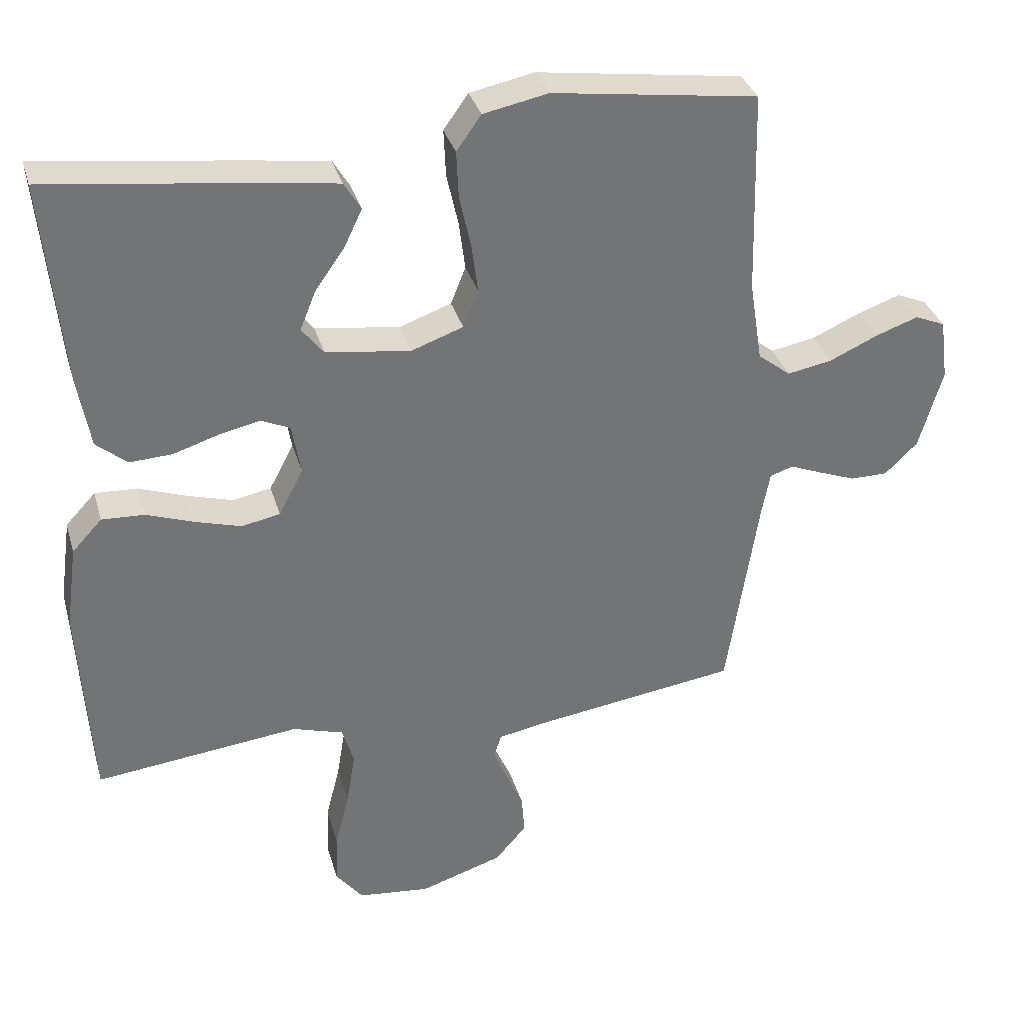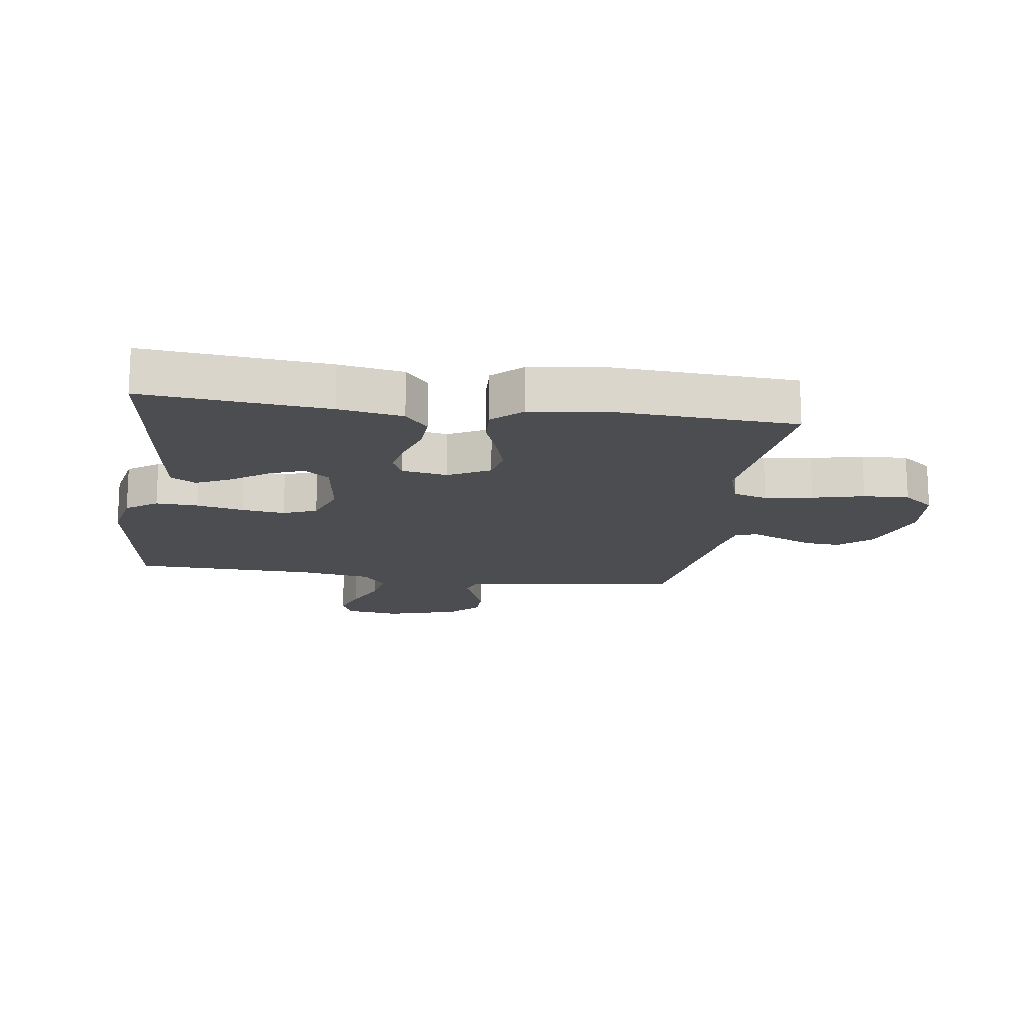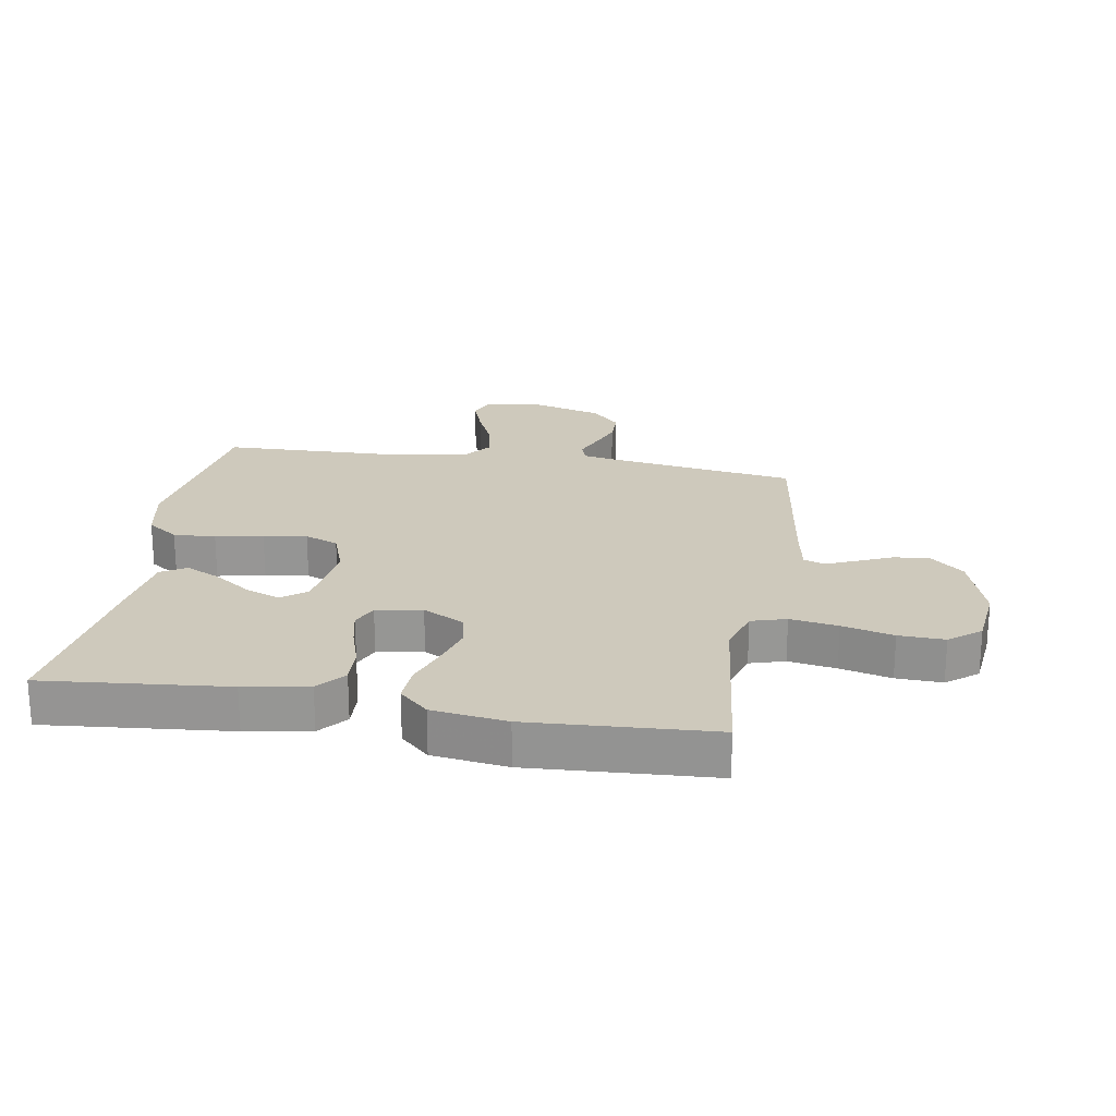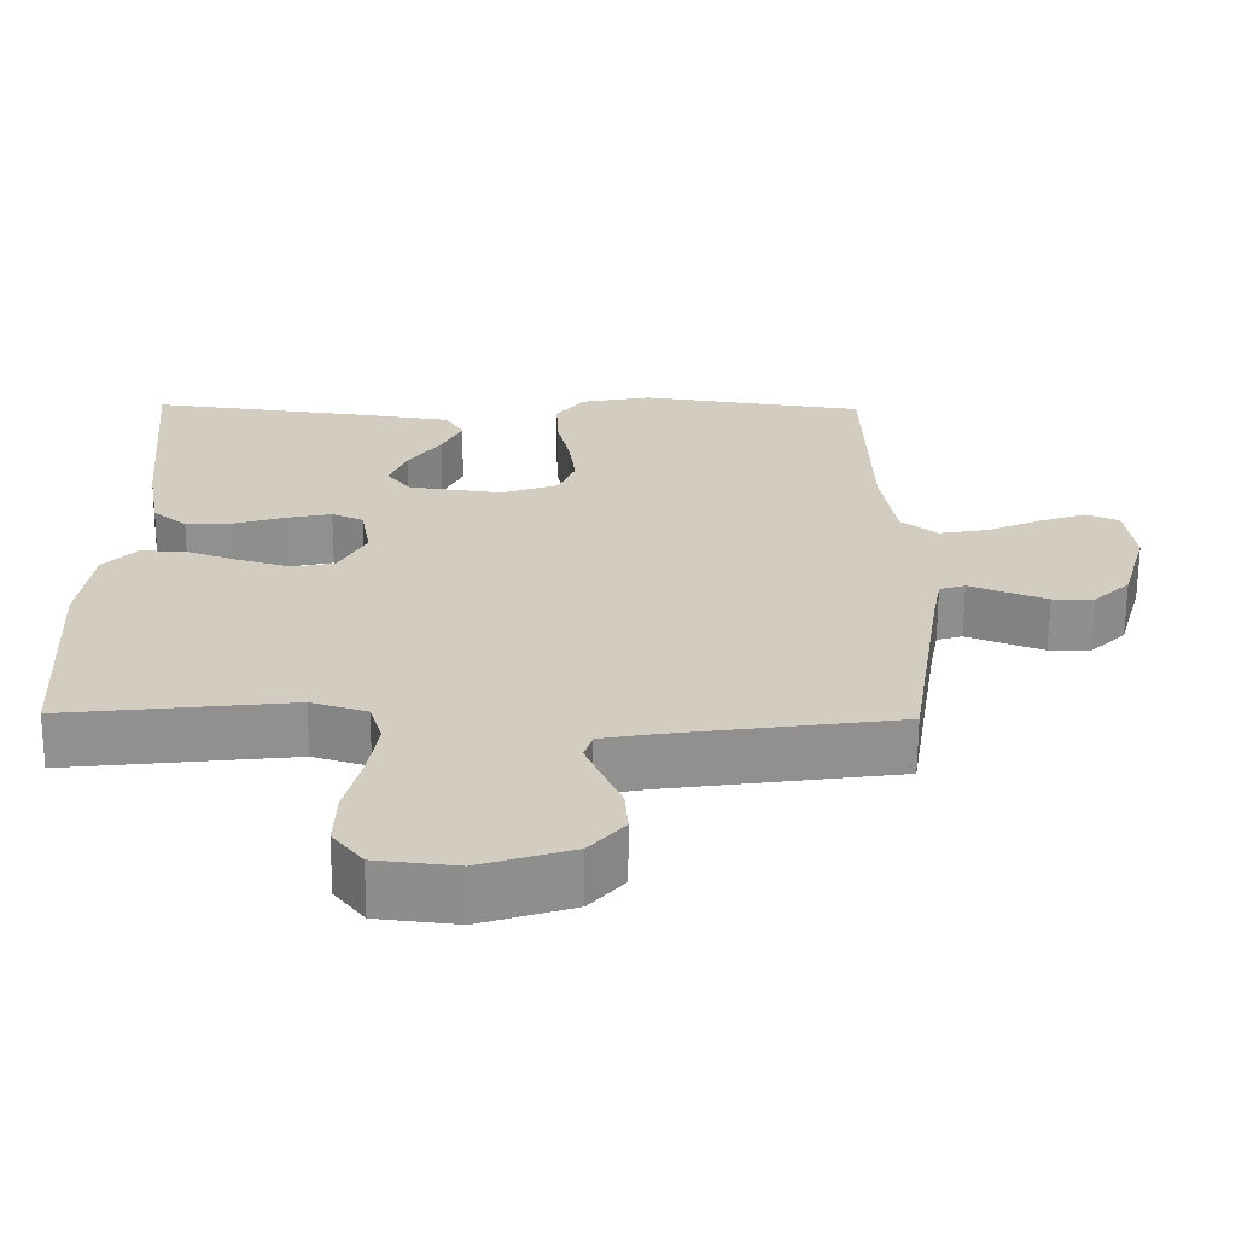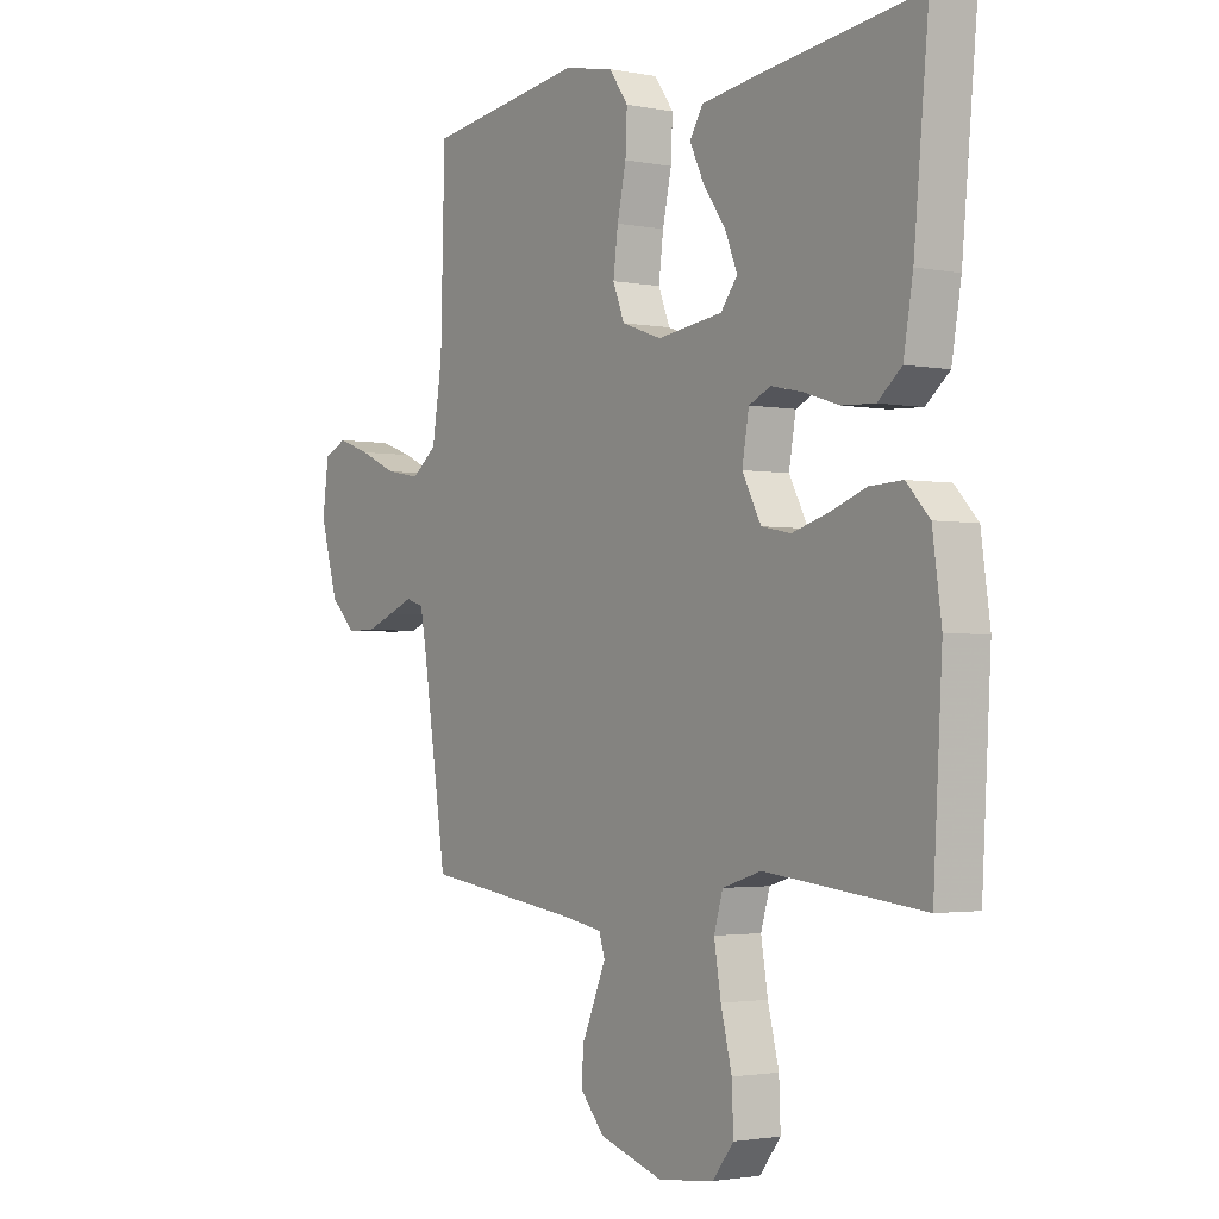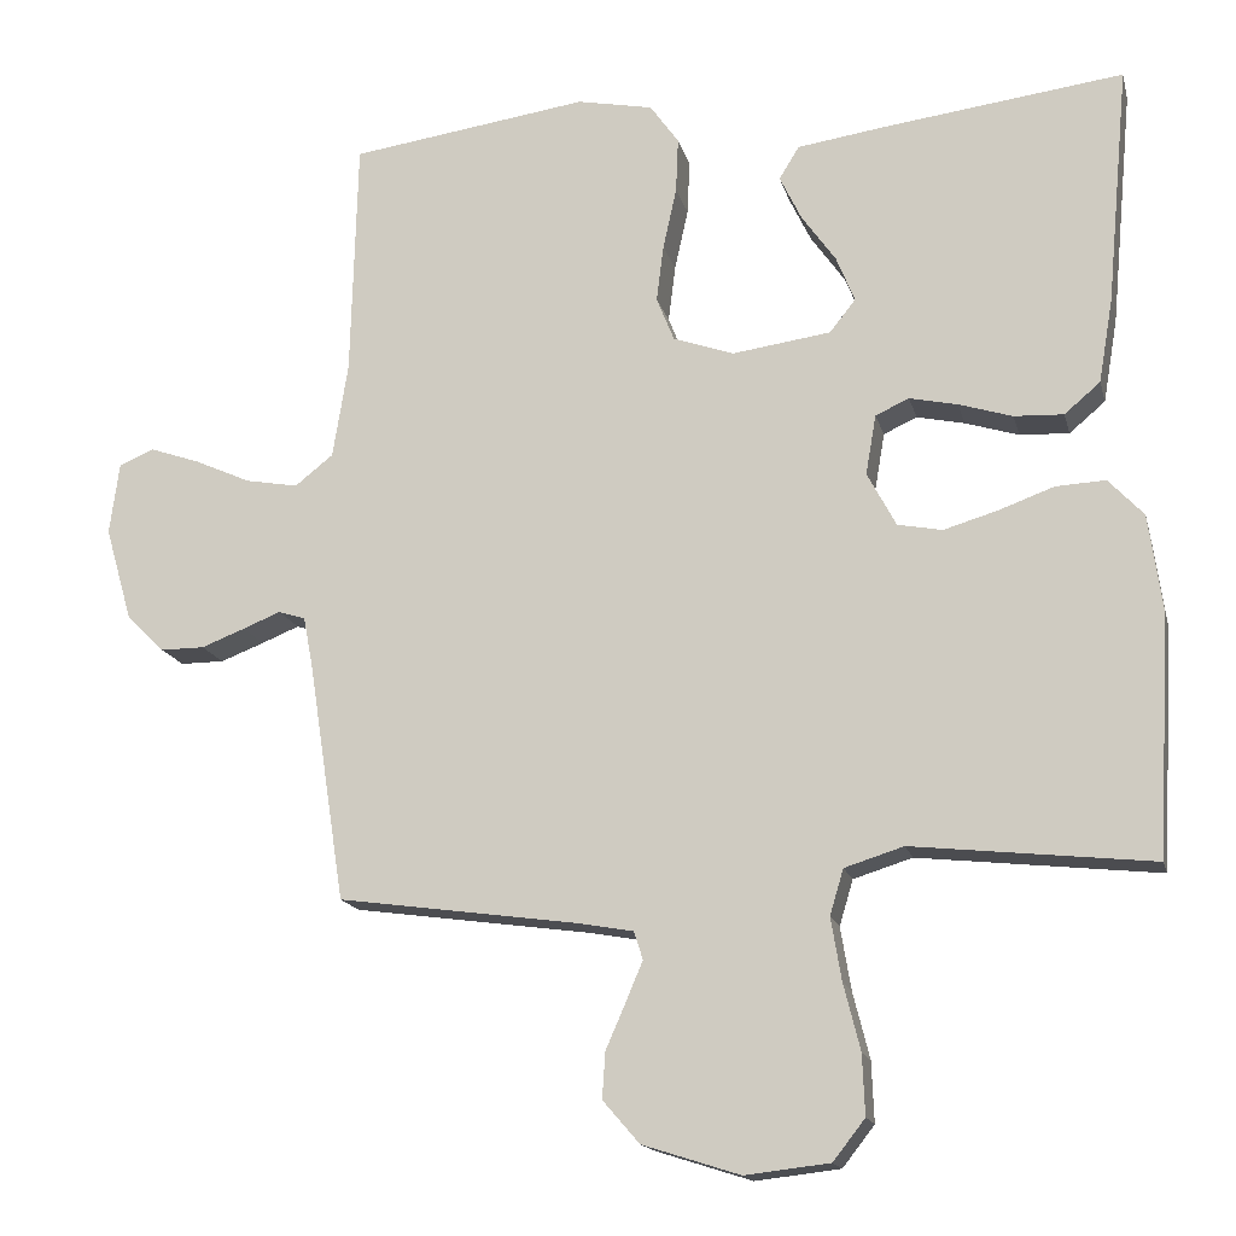
<metadata>
{"format":"obj","ext":"obj","renderer":"f3d","projection":"perspective","resolution":1024,"background":"white","views":[{"elev":34.1,"azim":164.4,"up":"+Z"},{"elev":-16.0,"azim":81.9,"up":"+Y"},{"elev":22.3,"azim":99.4,"up":"+Y"},{"elev":-65.4,"azim":179.6,"up":"+Z"},{"elev":-2.2,"azim":55.1,"up":"+Z"},{"elev":-16.1,"azim":13.5,"up":"+Z"}]}
</metadata>
<code>
v 0.5 0.07 -0.5
v 0.2 0.07 -0.467
v 0.126 0.07 -0.49
v 0.109 0.07 -0.547
v 0.122 0.07 -0.625
v 0.143 0.07 -0.709
v 0.146 0.07 -0.784
v 0.106 0.07 -0.835
v 0 0.07 -0.847
v -0.122 0.07 -0.808
v -0.168 0.07 -0.755
v -0.164 0.07 -0.697
v -0.139 0.07 -0.64
v -0.118 0.07 -0.59
v -0.129 0.07 -0.555
v -0.2 0.07 -0.542
v -0.5 0.07 -0.5
v -0.546 0.07 -0.2
v -0.558 0.07 -0.136
v -0.592 0.07 -0.125
v -0.639 0.07 -0.144
v -0.694 0.07 -0.165
v -0.749 0.07 -0.165
v -0.797 0.07 -0.118
v -0.831 0.07 0
v -0.819 0.07 0.09
v -0.775 0.07 0.109
v -0.712 0.07 0.087
v -0.641 0.07 0.055
v -0.575 0.07 0.043
v -0.527 0.07 0.081
v -0.508 0.07 0.2
v -0.5 0.07 0.5
v -0.2 0.07 0.542
v -0.105 0.07 0.523
v -0.069 0.07 0.472
v -0.072 0.07 0.403
v -0.089 0.07 0.326
v -0.098 0.07 0.255
v -0.076 0.07 0.2
v 0 0.07 0.173
v 0.124 0.07 0.19
v 0.156 0.07 0.231
v 0.133 0.07 0.288
v 0.09 0.07 0.349
v 0.063 0.07 0.405
v 0.088 0.07 0.446
v 0.2 0.07 0.462
v 0.5 0.07 0.5
v 0.472 0.07 0.2
v 0.454 0.07 0.095
v 0.409 0.07 0.057
v 0.347 0.07 0.06
v 0.28 0.07 0.081
v 0.22 0.07 0.094
v 0.178 0.07 0.075
v 0.165 0.07 0
v 0.201 0.07 -0.068
v 0.257 0.07 -0.079
v 0.325 0.07 -0.059
v 0.394 0.07 -0.034
v 0.456 0.07 -0.031
v 0.5 0.07 -0.078
v 0.517 0.07 -0.2
v 0.5 0 -0.5
v 0.2 0 -0.467
v 0.126 0 -0.49
v 0.109 0 -0.547
v 0.122 0 -0.625
v 0.143 0 -0.709
v 0.146 0 -0.784
v 0.106 0 -0.835
v 0 0 -0.847
v -0.122 0 -0.808
v -0.168 0 -0.755
v -0.164 0 -0.697
v -0.139 0 -0.64
v -0.118 0 -0.59
v -0.129 0 -0.555
v -0.2 0 -0.542
v -0.5 0 -0.5
v -0.546 0 -0.2
v -0.558 0 -0.136
v -0.592 0 -0.125
v -0.639 0 -0.144
v -0.694 0 -0.165
v -0.749 0 -0.165
v -0.797 0 -0.118
v -0.831 0 0
v -0.819 0 0.09
v -0.775 0 0.109
v -0.712 0 0.087
v -0.641 0 0.055
v -0.575 0 0.043
v -0.527 0 0.081
v -0.508 0 0.2
v -0.5 0 0.5
v -0.2 0 0.542
v -0.105 0 0.523
v -0.069 0 0.472
v -0.072 0 0.403
v -0.089 0 0.326
v -0.098 0 0.255
v -0.076 0 0.2
v 0 0 0.173
v 0.124 0 0.19
v 0.156 0 0.231
v 0.133 0 0.288
v 0.09 0 0.349
v 0.063 0 0.405
v 0.088 0 0.446
v 0.2 0 0.462
v 0.5 0 0.5
v 0.472 0 0.2
v 0.454 0 0.095
v 0.409 0 0.057
v 0.347 0 0.06
v 0.28 0 0.081
v 0.22 0 0.094
v 0.178 0 0.075
v 0.165 0 0
v 0.201 0 -0.068
v 0.257 0 -0.079
v 0.325 0 -0.059
v 0.394 0 -0.034
v 0.456 0 -0.031
v 0.5 0 -0.078
v 0.517 0 -0.2
f 64 1 2
f 63 64 2
f 62 63 2
f 61 62 2
f 60 61 2
f 59 60 2 3
f 58 59 3
f 57 58 3 4
f 52 53 54
f 51 52 54
f 50 51 54
f 49 50 54
f 48 49 54
f 47 48 54
f 46 47 54
f 45 46 54
f 44 45 54
f 43 44 54 55
f 42 43 55 56
f 36 37 38
f 35 36 38
f 34 35 38
f 33 34 38
f 32 33 38
f 31 32 38 39
f 30 31 39 40
f 27 28 29
f 26 27 29
f 25 26 29
f 24 25 29
f 23 24 29
f 22 23 29
f 21 22 29
f 20 21 29
f 19 20 29 30
f 30 40 41
f 19 30 41
f 18 19 41
f 11 12 13
f 10 11 13
f 9 10 13
f 8 9 13
f 7 8 13
f 6 7 13
f 5 6 13
f 4 5 13 14
f 57 4 14 15
f 42 56 57
f 41 42 57
f 18 41 57
f 17 18 57
f 16 17 57
f 15 16 57
f 66 65 128
f 66 128 127
f 66 127 126
f 66 126 125
f 66 125 124
f 67 66 124 123
f 67 123 122
f 68 67 122 121
f 118 117 116
f 118 116 115
f 118 115 114
f 118 114 113
f 118 113 112
f 118 112 111
f 118 111 110
f 118 110 109
f 118 109 108
f 119 118 108 107
f 120 119 107 106
f 102 101 100
f 102 100 99
f 102 99 98
f 102 98 97
f 102 97 96
f 103 102 96 95
f 104 103 95 94
f 93 92 91
f 93 91 90
f 93 90 89
f 93 89 88
f 93 88 87
f 93 87 86
f 93 86 85
f 93 85 84
f 94 93 84 83
f 105 104 94
f 105 94 83
f 105 83 82
f 77 76 75
f 77 75 74
f 77 74 73
f 77 73 72
f 77 72 71
f 77 71 70
f 77 70 69
f 78 77 69 68
f 79 78 68 121
f 121 120 106
f 121 106 105
f 121 105 82
f 121 82 81
f 121 81 80
f 121 80 79
f 1 65 66 2
f 2 66 67 3
f 3 67 68 4
f 4 68 69 5
f 5 69 70 6
f 6 70 71 7
f 7 71 72 8
f 8 72 73 9
f 9 73 74 10
f 10 74 75 11
f 11 75 76 12
f 12 76 77 13
f 13 77 78 14
f 14 78 79 15
f 15 79 80 16
f 16 80 81 17
f 17 81 82 18
f 18 82 83 19
f 19 83 84 20
f 20 84 85 21
f 21 85 86 22
f 22 86 87 23
f 23 87 88 24
f 24 88 89 25
f 25 89 90 26
f 26 90 91 27
f 27 91 92 28
f 28 92 93 29
f 29 93 94 30
f 30 94 95 31
f 31 95 96 32
f 32 96 97 33
f 33 97 98 34
f 34 98 99 35
f 35 99 100 36
f 36 100 101 37
f 37 101 102 38
f 38 102 103 39
f 39 103 104 40
f 40 104 105 41
f 41 105 106 42
f 42 106 107 43
f 43 107 108 44
f 44 108 109 45
f 45 109 110 46
f 46 110 111 47
f 47 111 112 48
f 48 112 113 49
f 49 113 114 50
f 50 114 115 51
f 51 115 116 52
f 52 116 117 53
f 53 117 118 54
f 54 118 119 55
f 55 119 120 56
f 56 120 121 57
f 57 121 122 58
f 58 122 123 59
f 59 123 124 60
f 60 124 125 61
f 61 125 126 62
f 62 126 127 63
f 63 127 128 64
f 64 128 65 1

</code>
